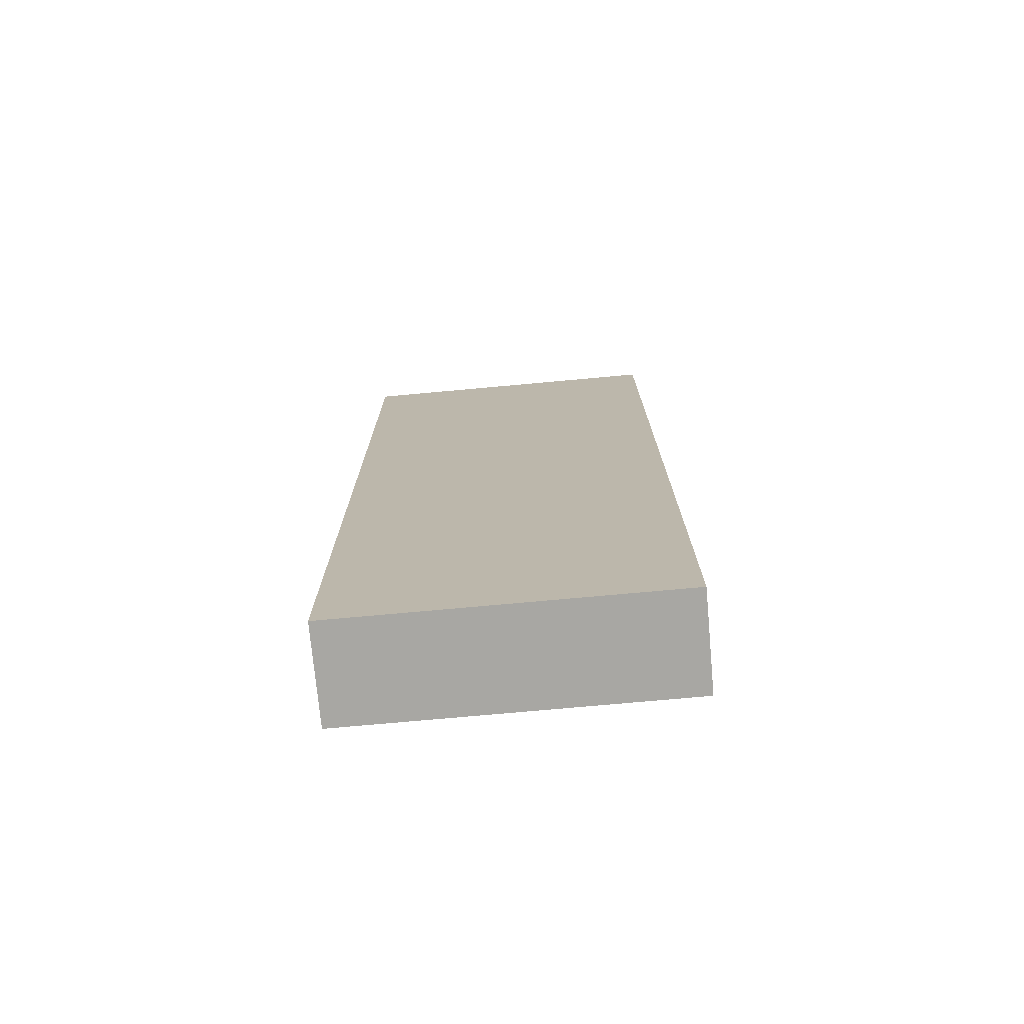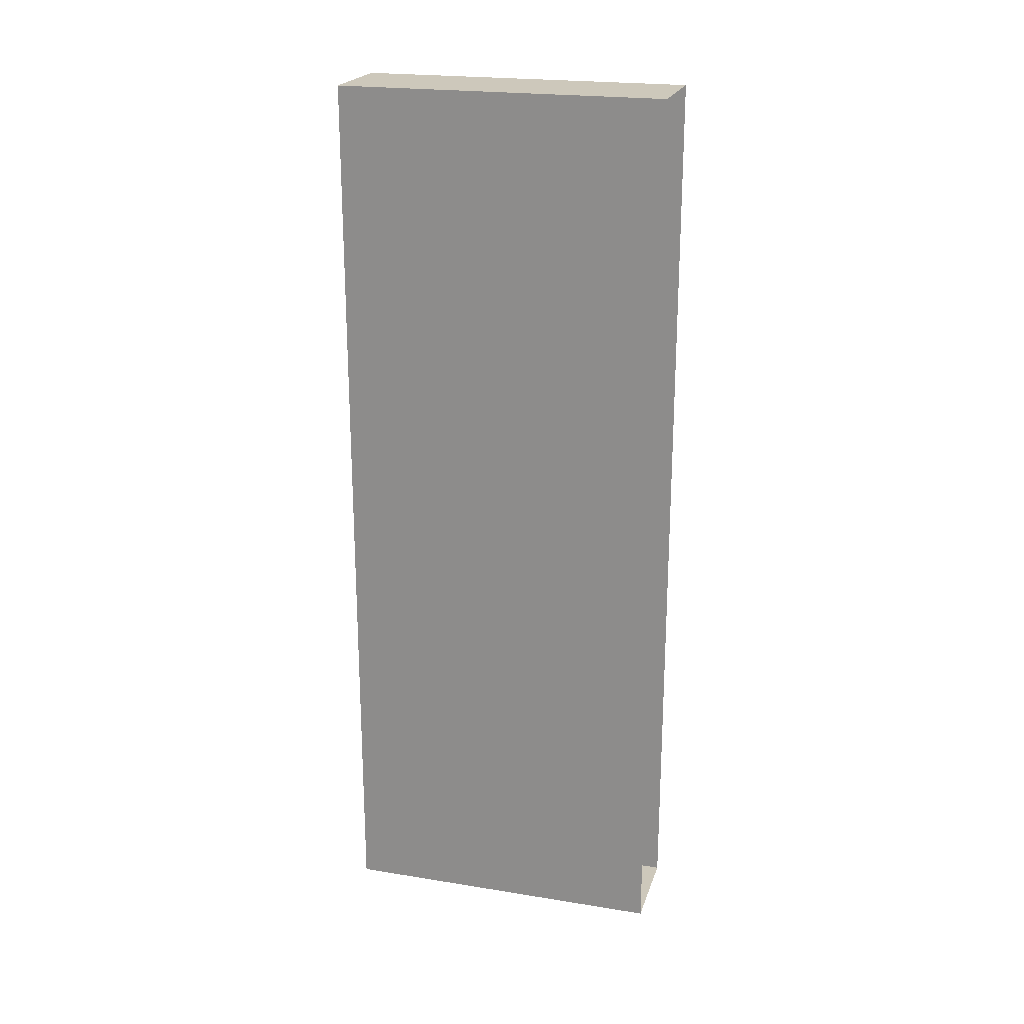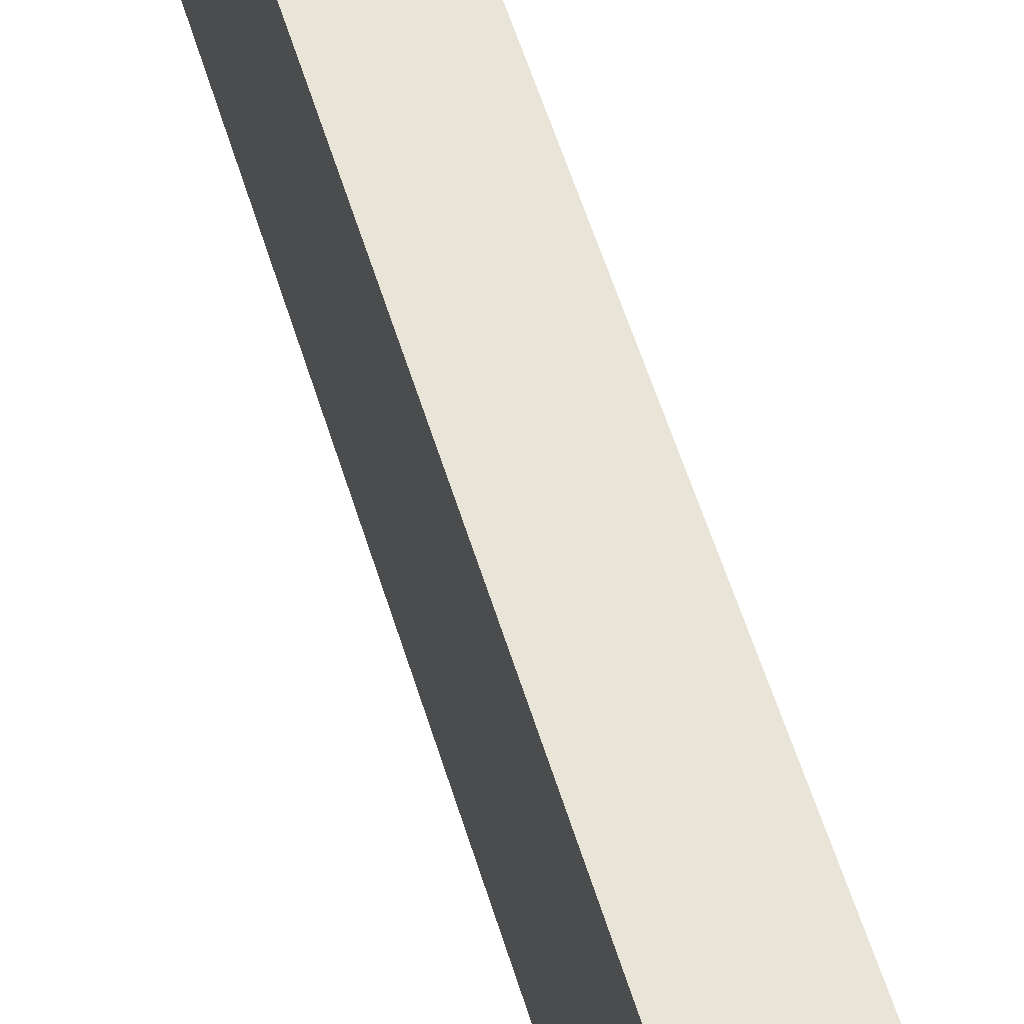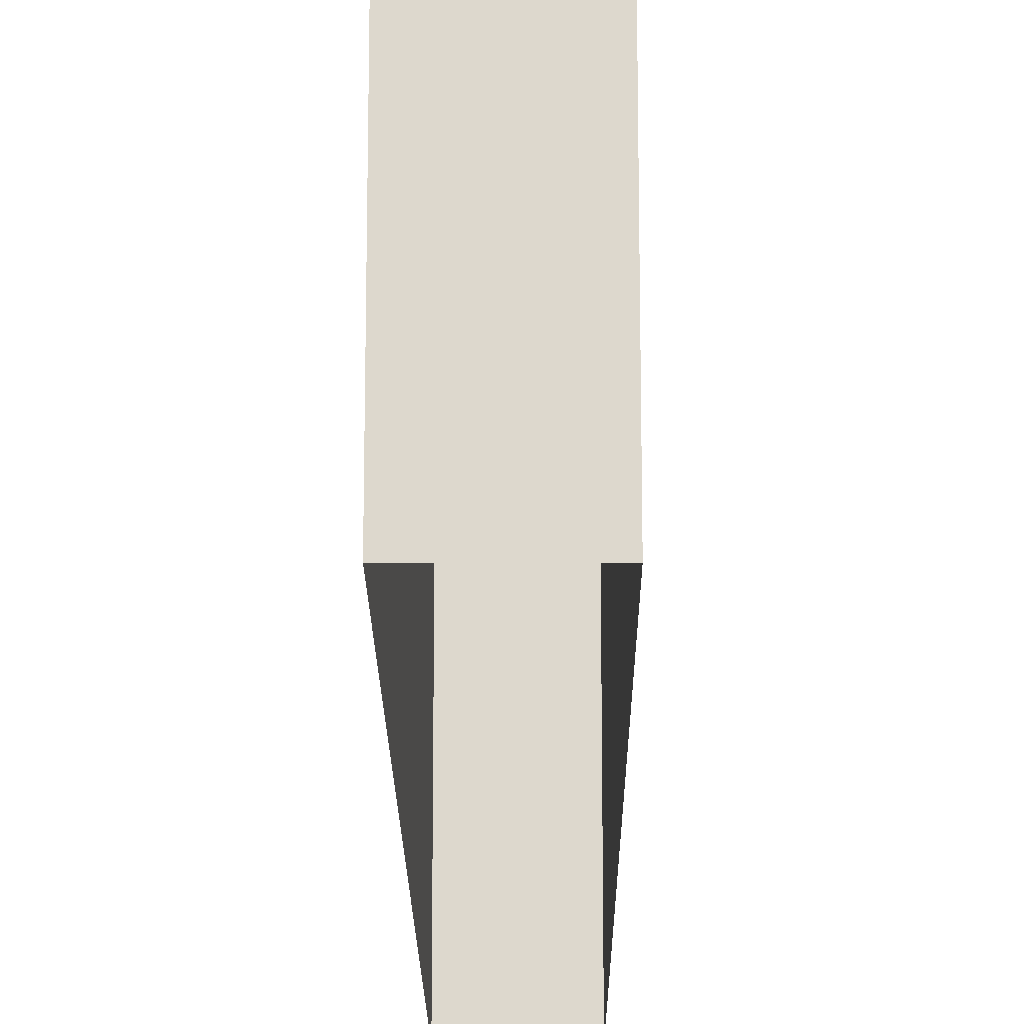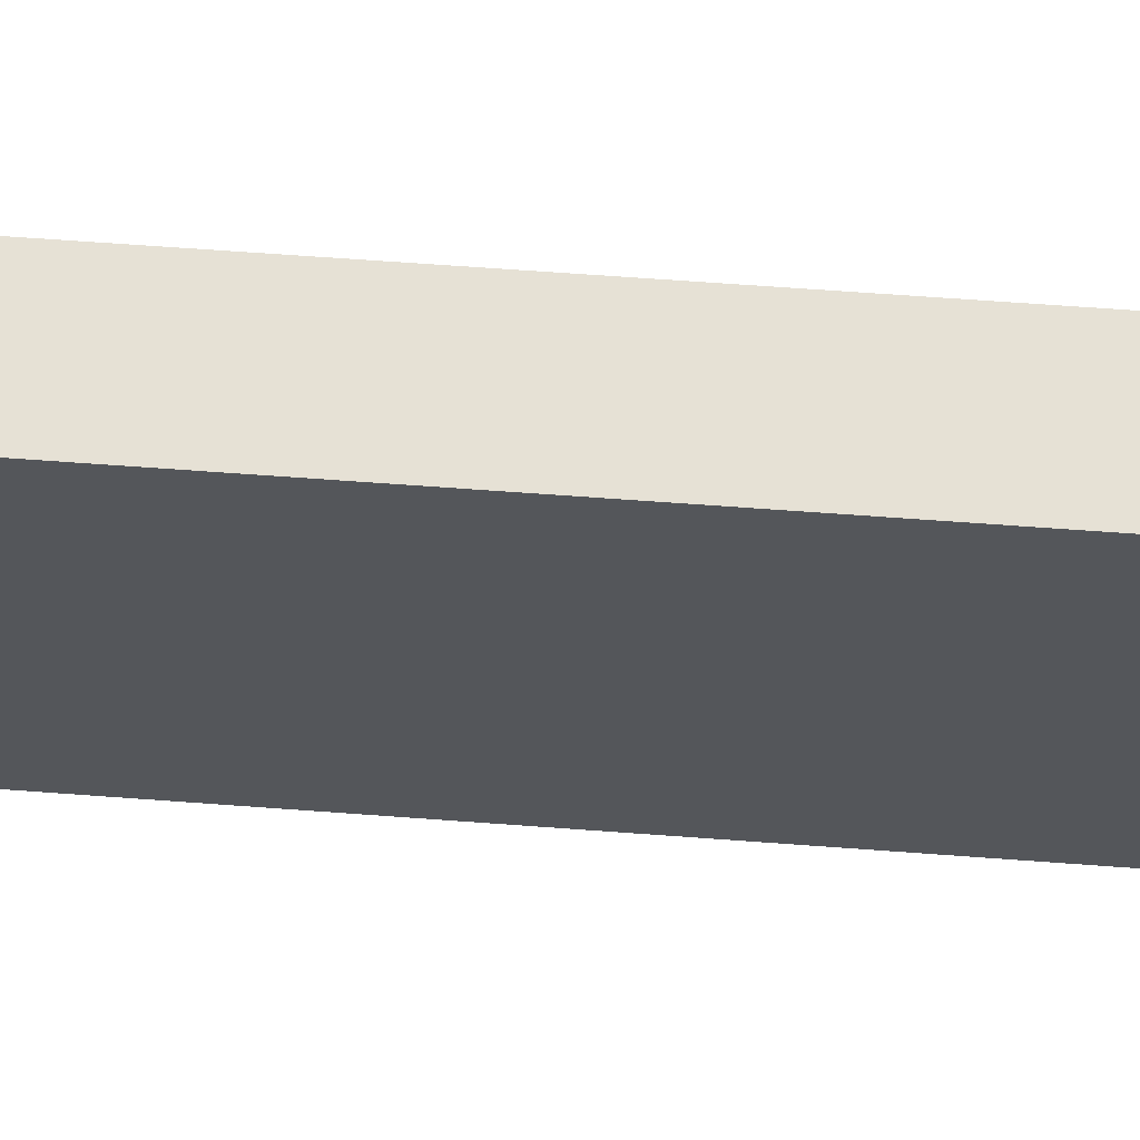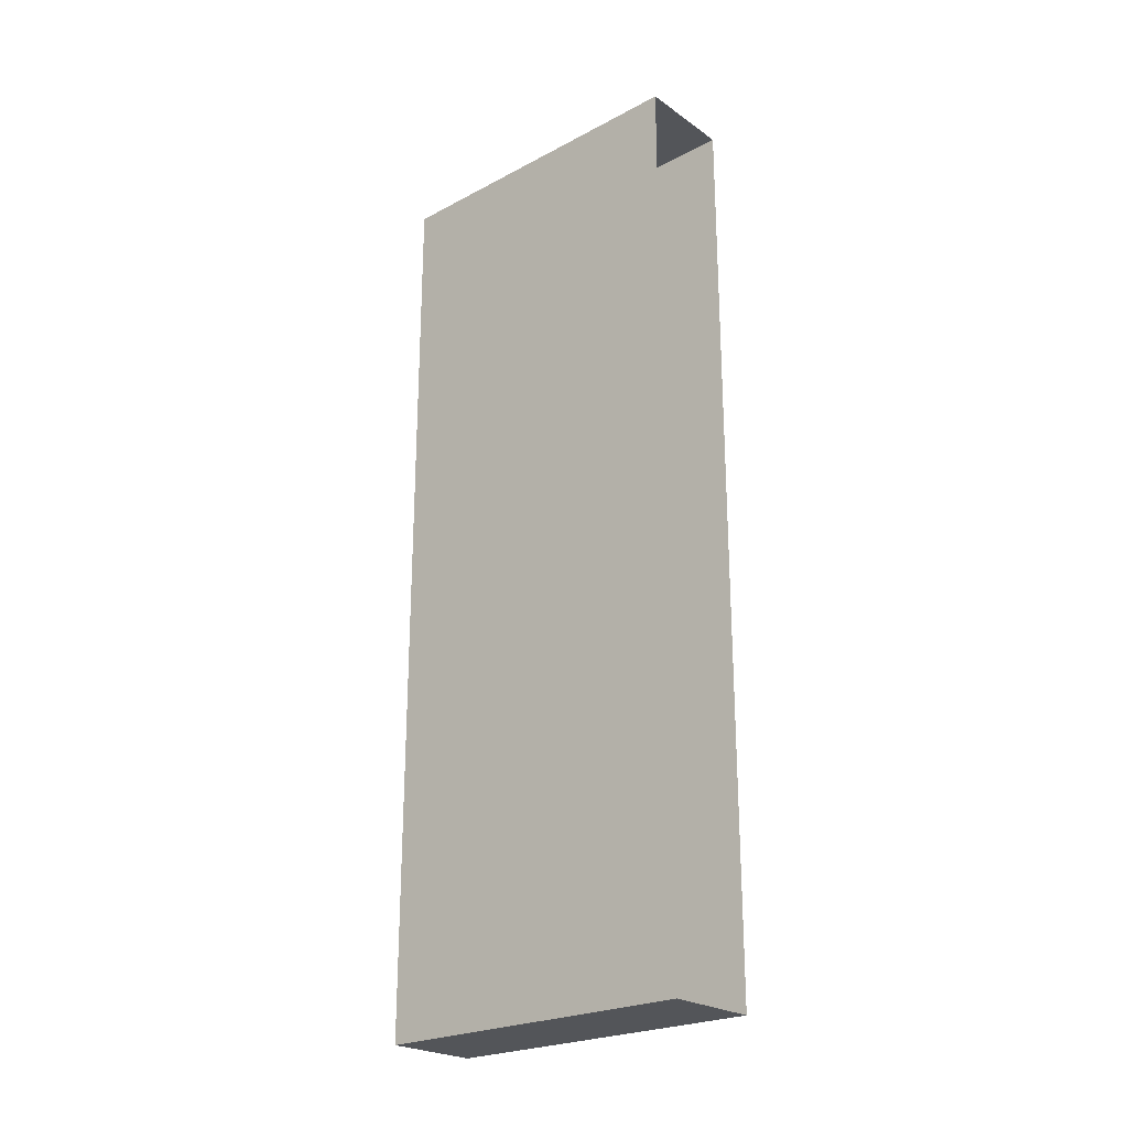
<metadata>
{"format":"obj","ext":"obj","renderer":"f3d","projection":"perspective","resolution":1024,"background":"white","views":[{"elev":-74.4,"azim":95.2,"up":"+Z"},{"elev":21.8,"azim":-74.2,"up":"+Z"},{"elev":61.4,"azim":-17.7,"up":"+Y"},{"elev":-17.9,"azim":-179.6,"up":"+Y"},{"elev":64.3,"azim":94.3,"up":"+Y"},{"elev":-24.0,"azim":-48.8,"up":"+Z"}]}
</metadata>
<code>
v  1709 59.06 -1826
v  1709 59.06 -1956
v  1695 59.06 -1956
v  1695 59.06 -1826
v  1709 11.81 -1956
v  1709 11.81 -1826
v  1709 53.15 -1826
v  1709 53.15 -1956
v  1695 11.81 -1826
v  1695 11.81 -1956
g Box011
f 1 2 3
f 3 4 1
f 5 6 7
f 7 8 5
f 9 6 1
f 1 4 9
f 6 5 2
f 2 1 6
f 5 10 3
f 3 2 5
f 10 9 4
f 4 3 10

</code>
